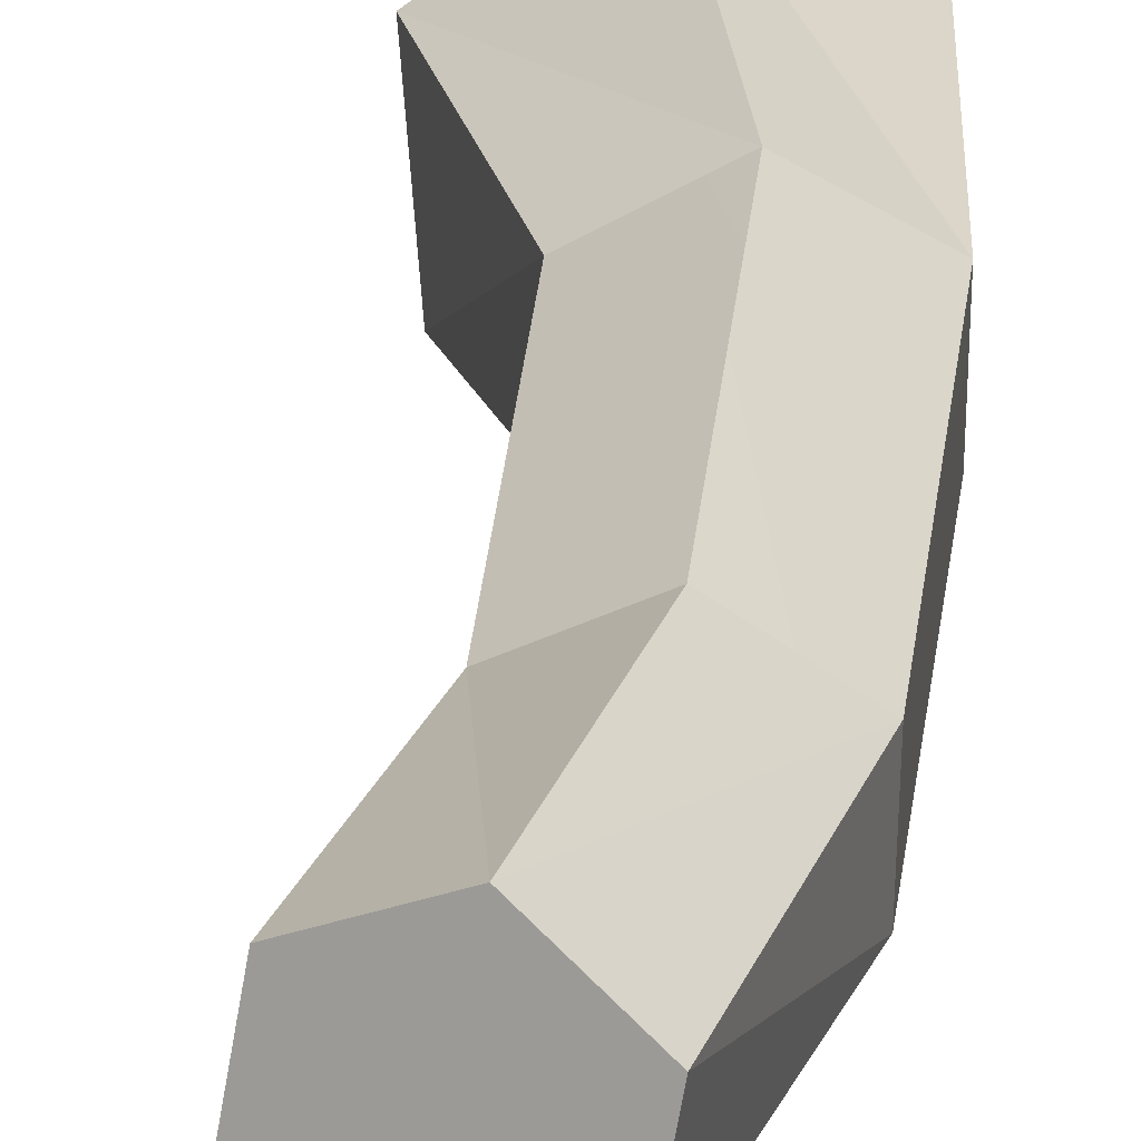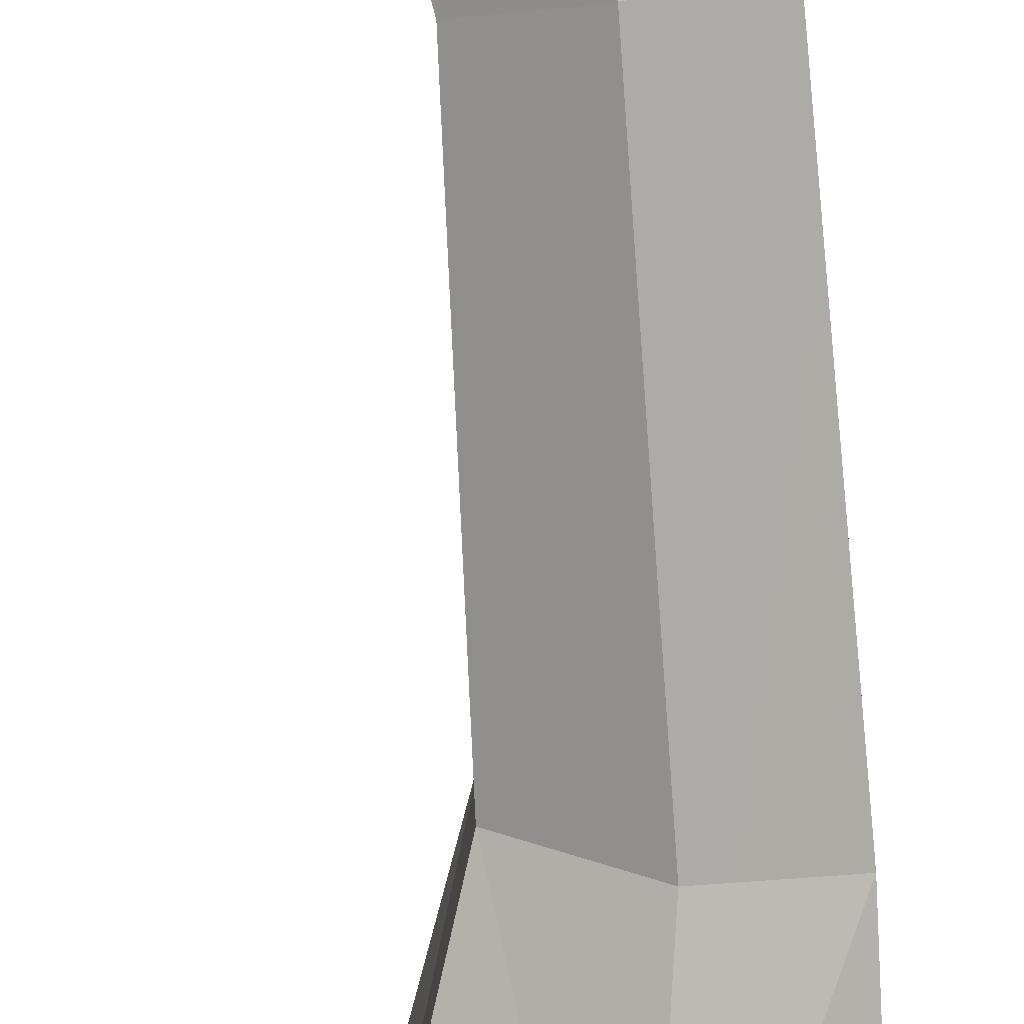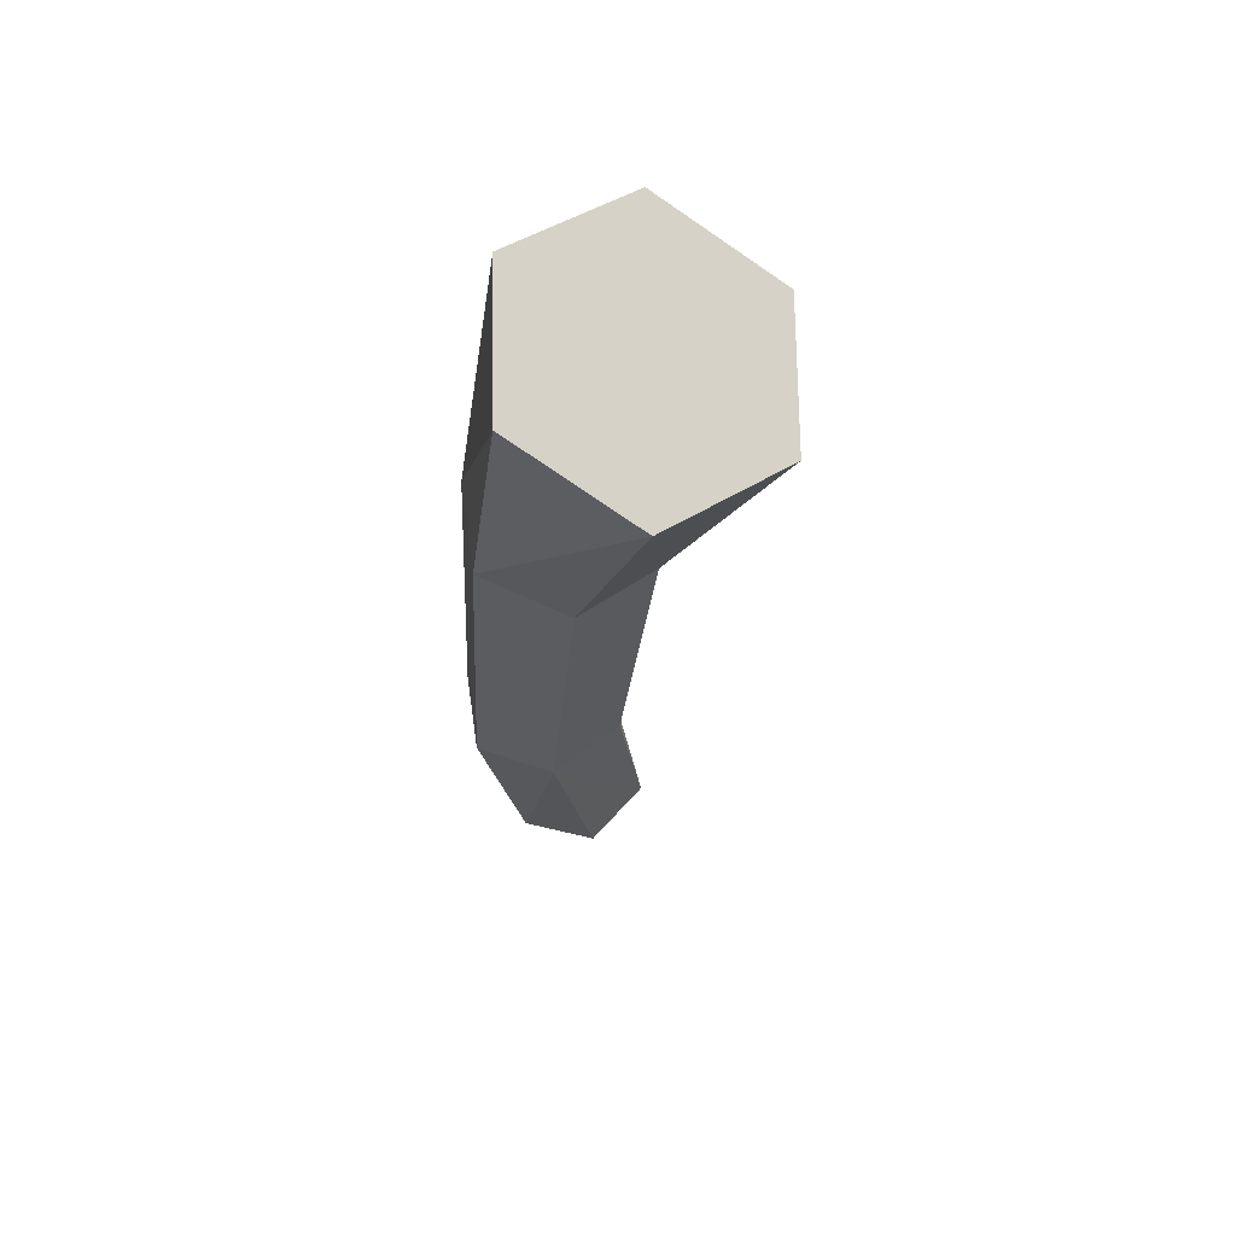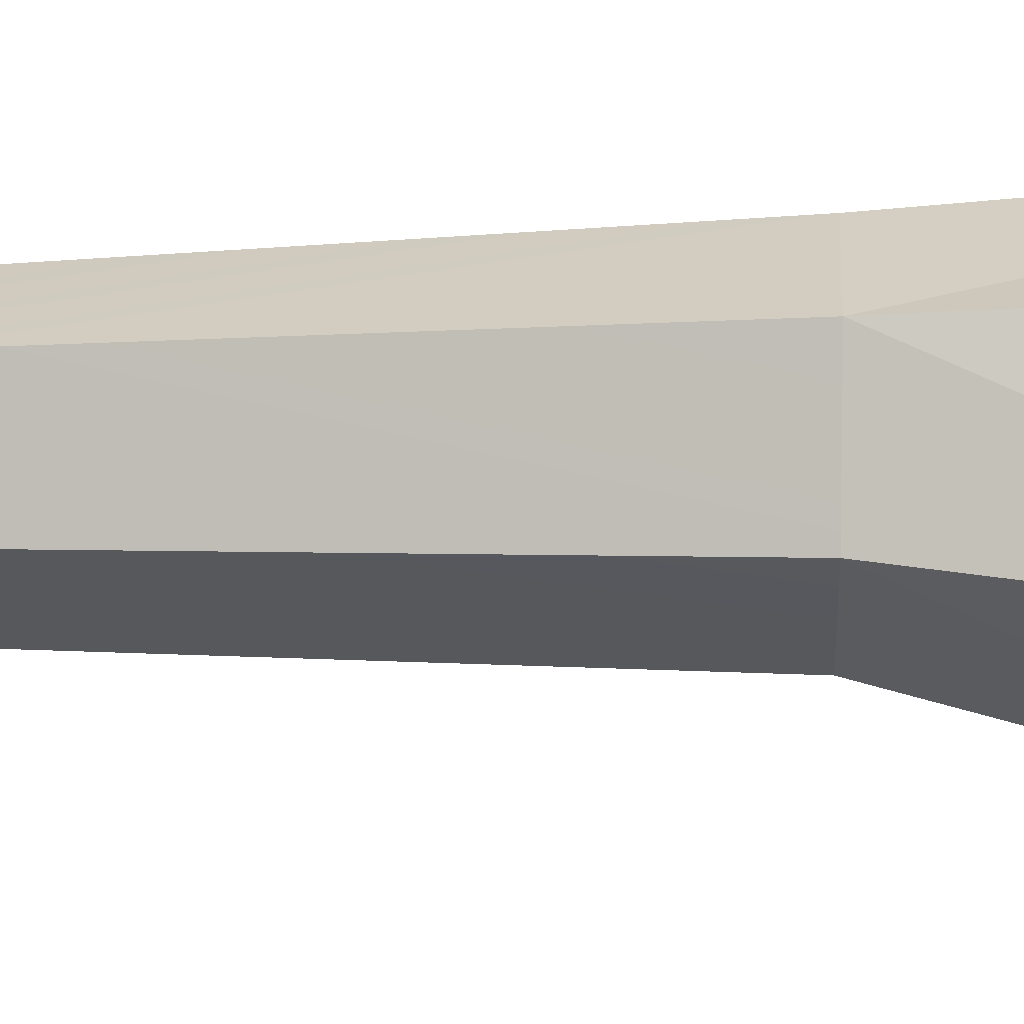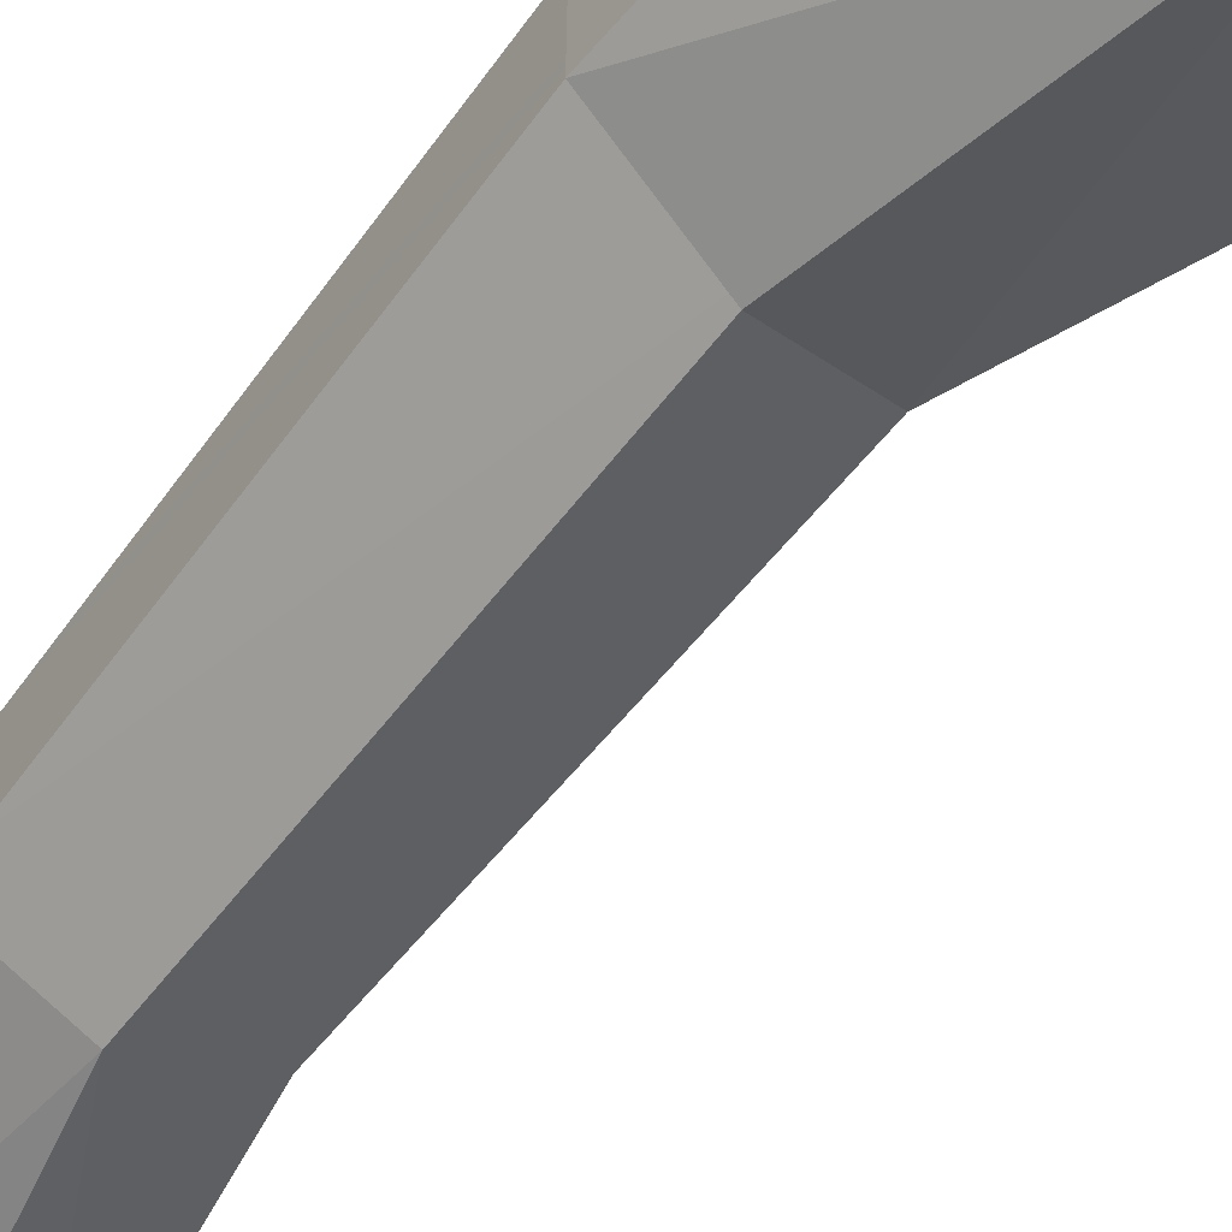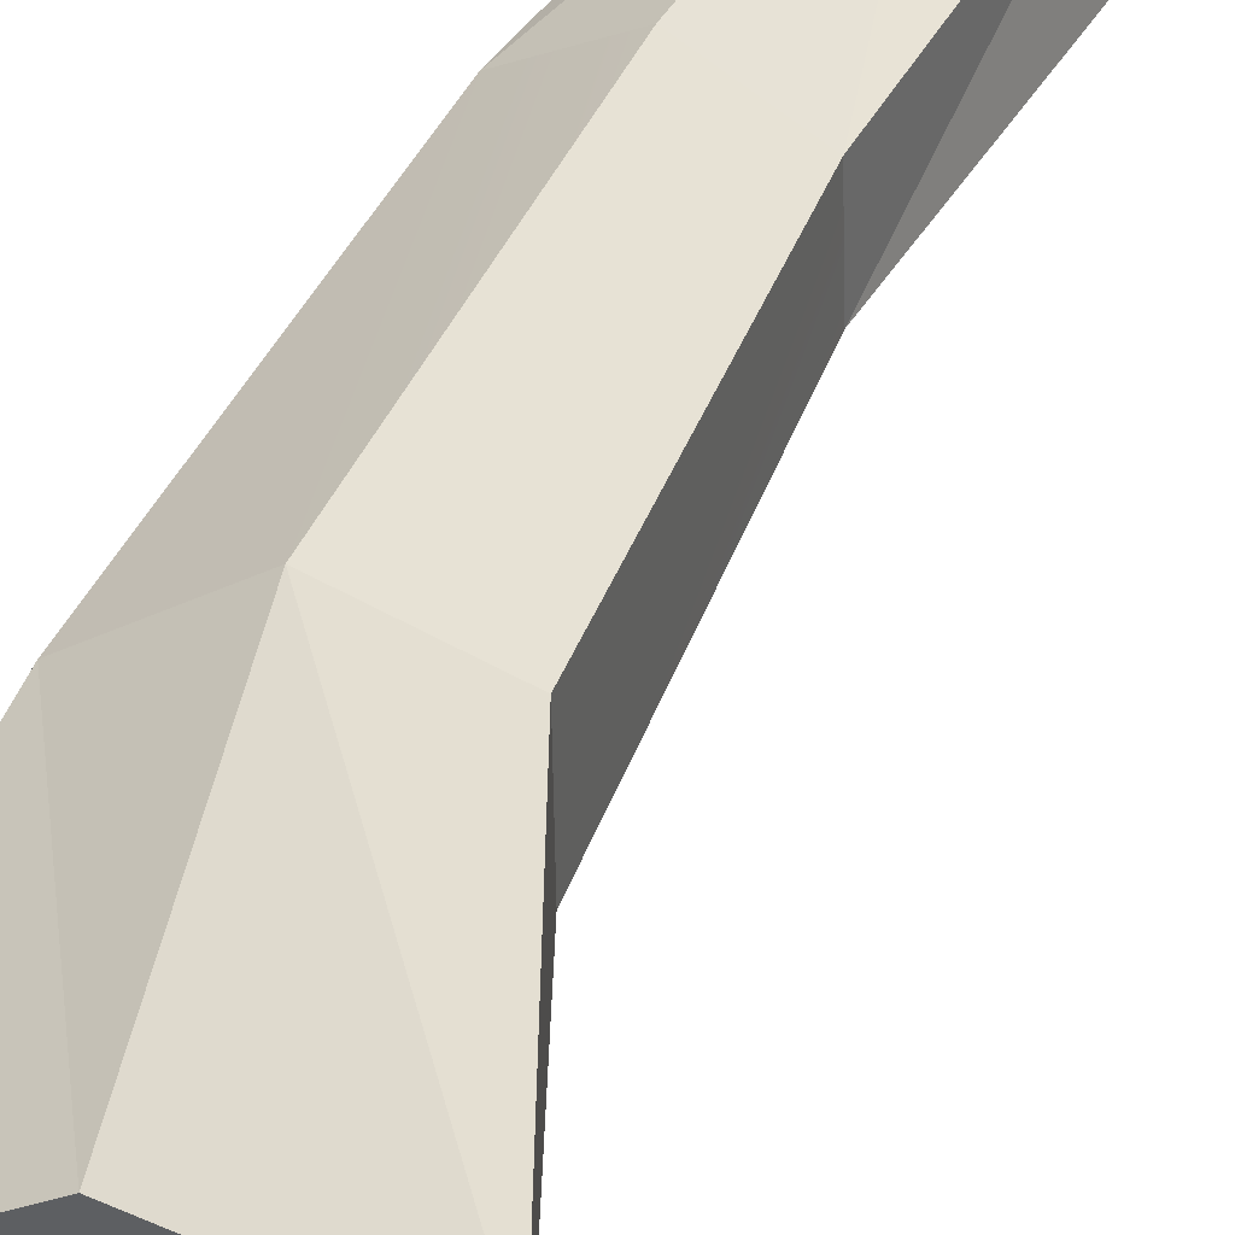
<metadata>
{"format":"obj","ext":"obj","renderer":"f3d","projection":"perspective","resolution":1024,"background":"white","views":[{"elev":26.0,"azim":10.0,"up":"+Z"},{"elev":-73.9,"azim":8.3,"up":"+Z"},{"elev":63.0,"azim":172.4,"up":"+Y"},{"elev":-3.3,"azim":106.9,"up":"+Z"},{"elev":-61.7,"azim":147.1,"up":"+Z"},{"elev":37.9,"azim":-156.4,"up":"+Z"}]}
</metadata>
<code>
g metal_bomb_wick
v -0.01624 0.7314 -0.103
v -0.02026 0.7271 -0.1292
v -0.01057 0.8115 -0.1394
v -0.01057 0.8115 -0.1394
v -0.0102 0.8128 -0.1126
v -0.01624 0.7314 -0.103
v 0.01429 0.8102 -0.1535
v -0.02026 0.7271 -0.1292
v 0.0004338 0.7211 -0.145
v 0.01429 0.8102 -0.1535
v -0.01057 0.8115 -0.1394
v -0.02026 0.7271 -0.1292
v 0.02515 0.7193 -0.1346
v 0.03951 0.8101 -0.1407
v 0.01429 0.8102 -0.1535
v 0.01429 0.8102 -0.1535
v 0.0004338 0.7211 -0.145
v 0.02515 0.7193 -0.1346
v 0.03951 0.8101 -0.1407
v 0.02515 0.7193 -0.1346
v 0.02918 0.7235 -0.1084
v 0.02918 0.7235 -0.1084
v 0.03987 0.8113 -0.1139
v 0.03951 0.8101 -0.1407
v 0.03987 0.8113 -0.1139
v 0.02918 0.7235 -0.1084
v 0.008482 0.7295 -0.09265
v 0.008482 0.7295 -0.09265
v 0.01501 0.8127 -0.09978
v 0.03987 0.8113 -0.1139
v -0.0102 0.8128 -0.1126
v 0.01501 0.8127 -0.09978
v 0.008482 0.7295 -0.09265
v 0.008482 0.7295 -0.09265
v -0.01624 0.7314 -0.103
v -0.0102 0.8128 -0.1126
v -0.05562 1.012 -0.1597
v -0.06117 1.021 -0.112
v -0.02193 0.9273 -0.11
v -0.02193 0.9273 -0.11
v -0.02217 0.9268 -0.1413
v -0.05562 1.012 -0.1597
v -0.01314 1.021 -0.182
v -0.05562 1.012 -0.1597
v -0.02217 0.9268 -0.1413
v -0.02217 0.9268 -0.1413
v 0.005431 0.9337 -0.1581
v -0.01314 1.021 -0.182
v -0.01314 1.021 -0.182
v 0.005431 0.9337 -0.1581
v 0.03327 0.9411 -0.1436
v 0.03327 0.9411 -0.1436
v 0.02379 1.039 -0.1566
v -0.01314 1.021 -0.182
v 0.02379 1.039 -0.1566
v 0.03327 0.9411 -0.1436
v 0.03351 0.9416 -0.1124
v 0.03351 0.9416 -0.1124
v 0.01824 1.048 -0.1089
v 0.02379 1.039 -0.1566
v 0.03351 0.9416 -0.1124
v 0.005906 0.9347 -0.09553
v -0.02424 1.039 -0.08661
v -0.02424 1.039 -0.08661
v 0.01824 1.048 -0.1089
v 0.03351 0.9416 -0.1124
v 0.005906 0.9347 -0.09553
v -0.02193 0.9273 -0.11
v -0.06117 1.021 -0.112
v -0.06117 1.021 -0.112
v -0.02424 1.039 -0.08661
v 0.005906 0.9347 -0.09553
v -0.02217 0.9268 -0.1413
v -0.02193 0.9273 -0.11
v -0.0102 0.8128 -0.1126
v -0.01057 0.8115 -0.1394
v -0.02217 0.9268 -0.1413
v -0.01057 0.8115 -0.1394
v 0.01429 0.8102 -0.1535
v 0.005431 0.9337 -0.1581
v 0.005431 0.9337 -0.1581
v 0.01429 0.8102 -0.1535
v 0.03951 0.8101 -0.1407
v 0.03327 0.9411 -0.1436
v 0.03327 0.9411 -0.1436
v 0.03951 0.8101 -0.1407
v 0.03987 0.8113 -0.1139
v 0.03351 0.9416 -0.1124
v 0.005906 0.9347 -0.09553
v 0.03351 0.9416 -0.1124
v 0.03987 0.8113 -0.1139
v 0.01501 0.8127 -0.09978
v 0.01501 0.8127 -0.09978
v -0.0102 0.8128 -0.1126
v -0.02193 0.9273 -0.11
v 0.005906 0.9347 -0.09553
v 0.0004338 0.7211 -0.145
v -0.02026 0.7271 -0.1292
v -0.01624 0.7314 -0.103
v 0.02515 0.7193 -0.1346
v 0.008482 0.7295 -0.09265
v 0.02918 0.7235 -0.1084
v -0.01314 1.021 -0.182
v -0.06117 1.021 -0.112
v -0.05562 1.012 -0.1597
v 0.01824 1.048 -0.1089
v 0.02379 1.039 -0.1566
v -0.02424 1.039 -0.08661
g metal_bomb_wick_0
f 3 2 1
f 6 5 4
f 9 8 7
f 12 11 10
f 15 14 13
f 18 17 16
f 21 20 19
f 24 23 22
f 27 26 25
f 30 29 28
f 33 32 31
f 36 35 34
f 39 38 37
f 42 41 40
f 45 44 43
f 48 47 46
f 51 50 49
f 54 53 52
f 57 56 55
f 60 59 58
f 63 62 61
f 66 65 64
f 69 68 67
f 72 71 70
f 75 74 73
f 73 76 75
f 79 78 77
f 77 80 79
f 83 82 81
f 81 84 83
f 87 86 85
f 85 88 87
f 91 90 89
f 89 92 91
f 95 94 93
f 93 96 95
f 99 98 97
f 99 97 100
f 100 101 99
f 102 101 100
f 105 104 103
f 103 104 106
f 106 107 103
f 106 104 108

</code>
